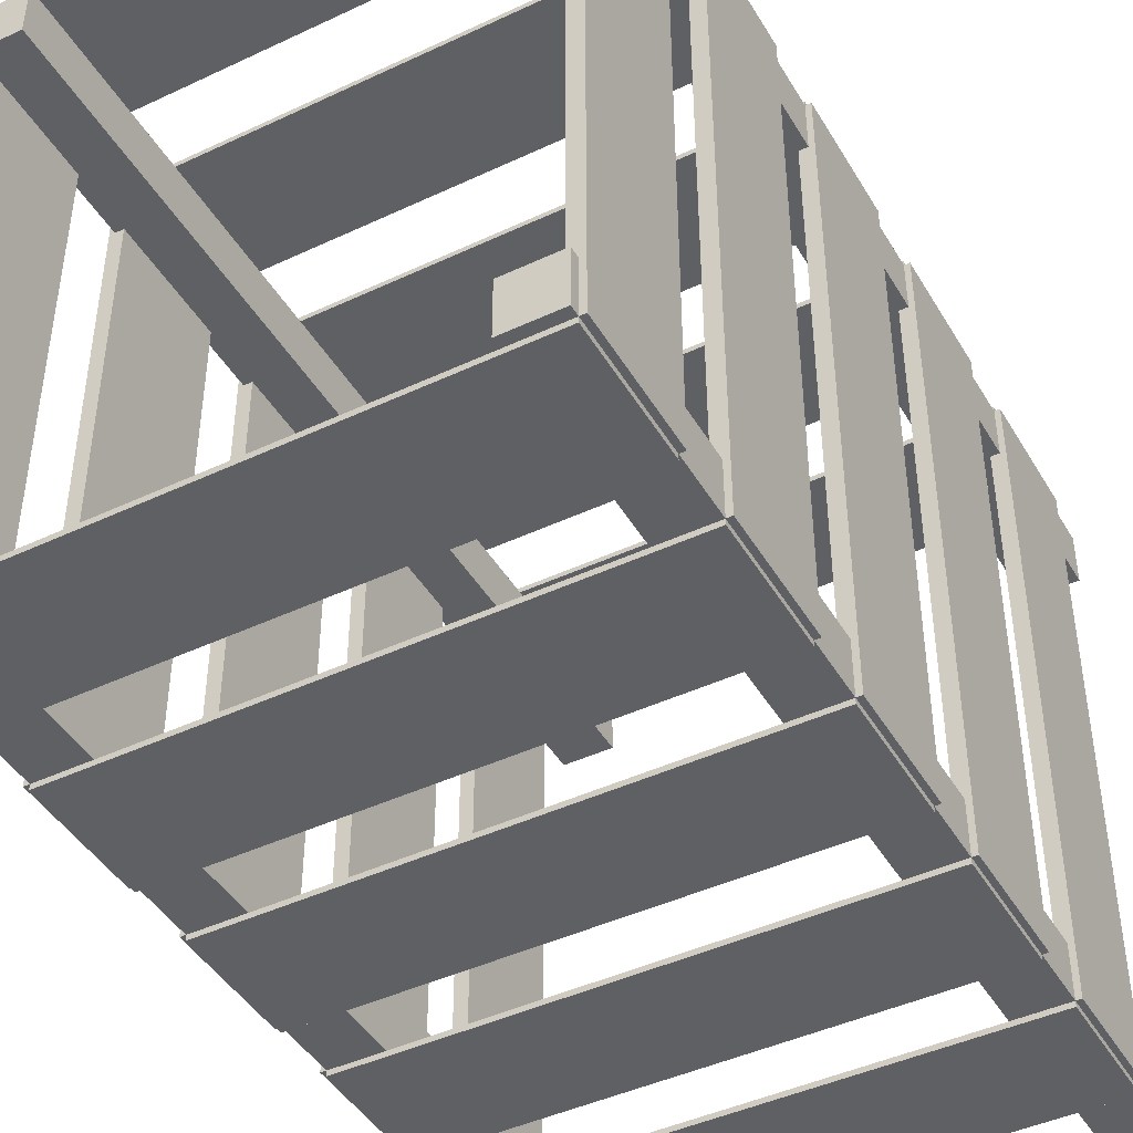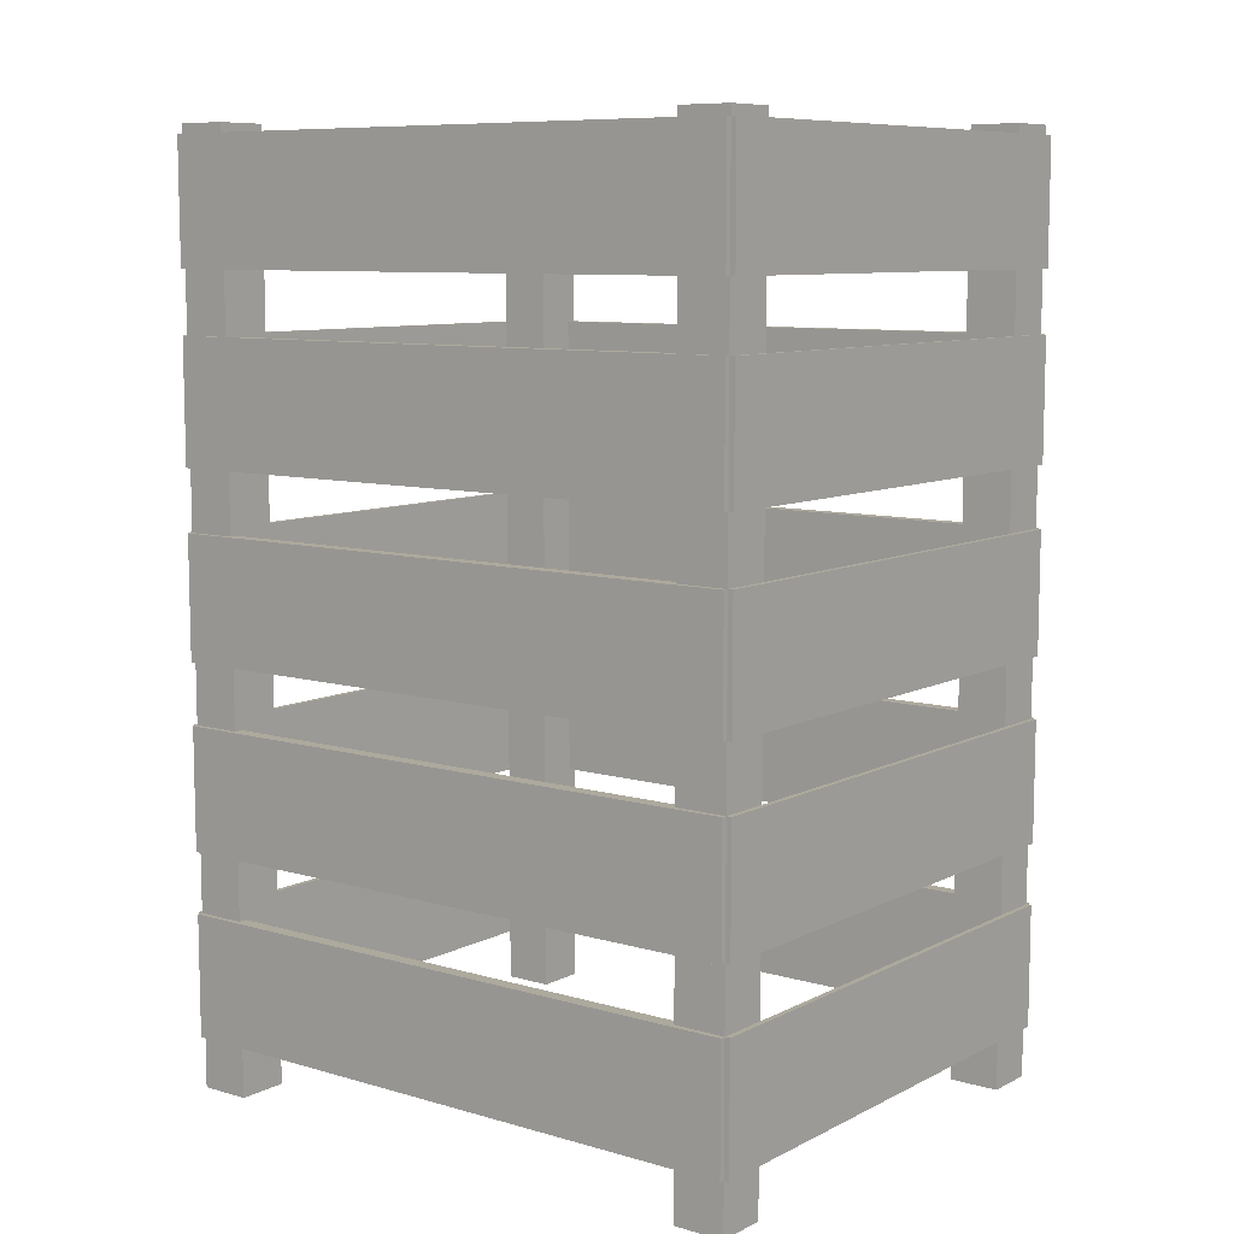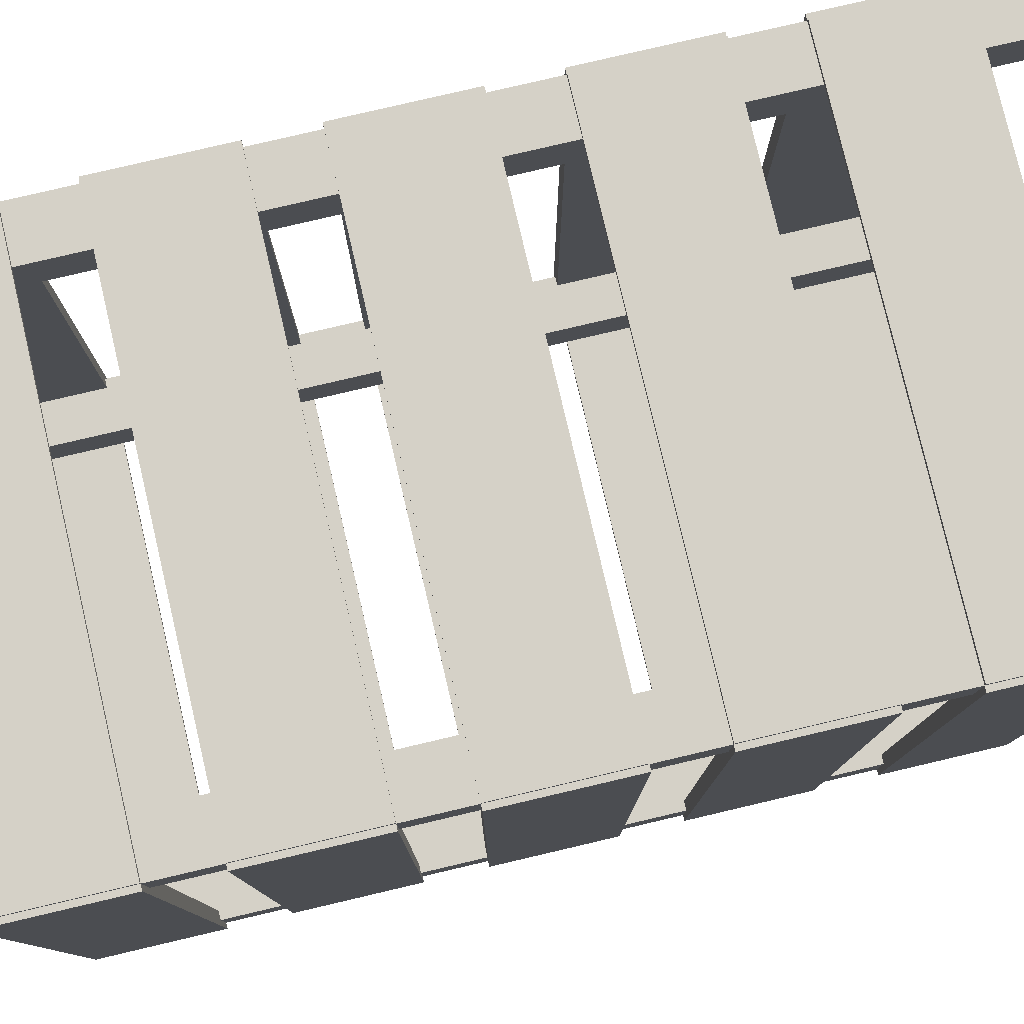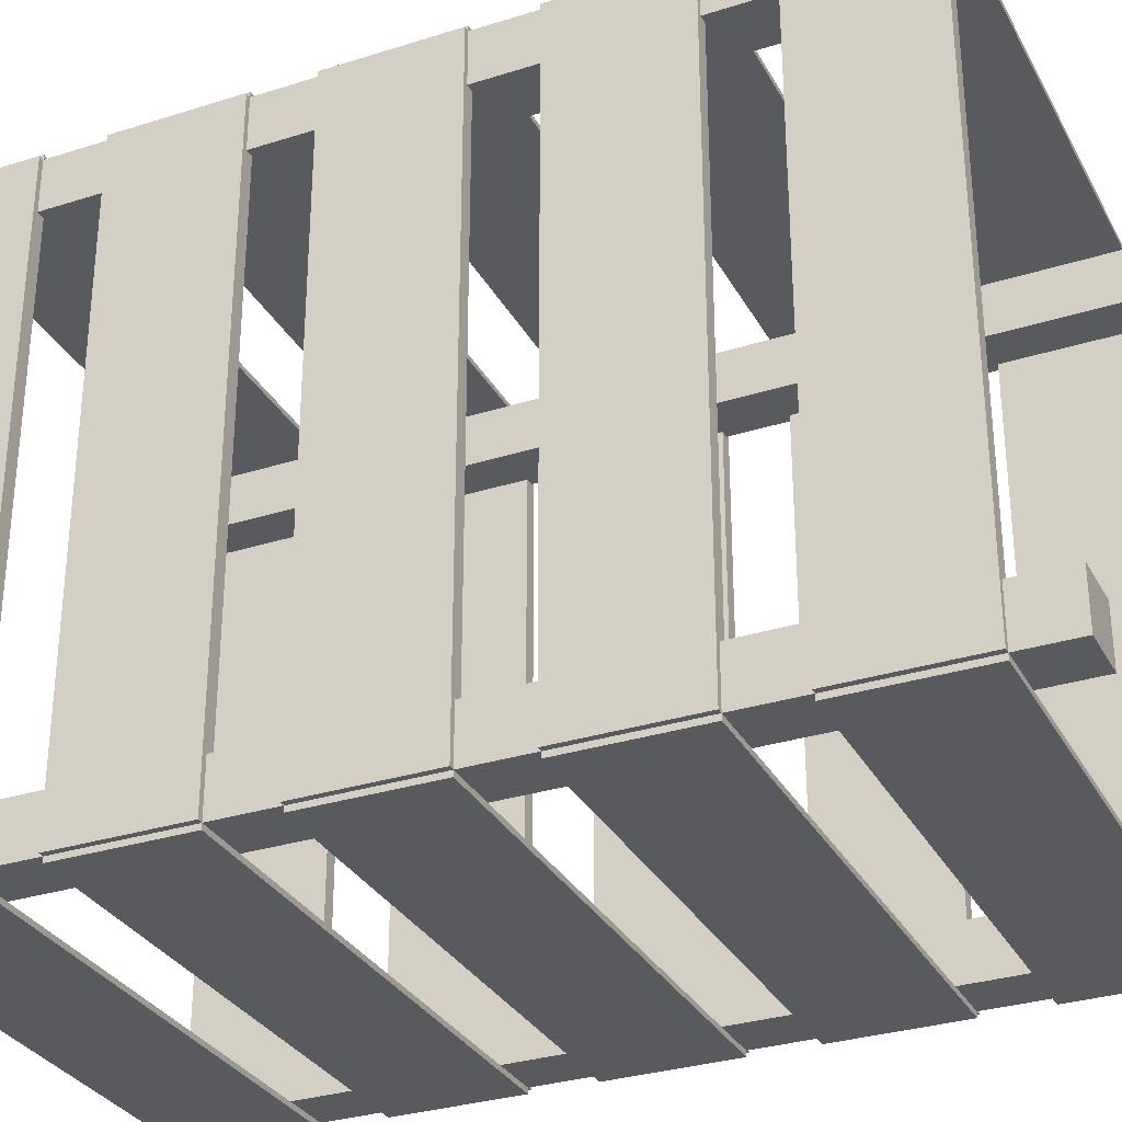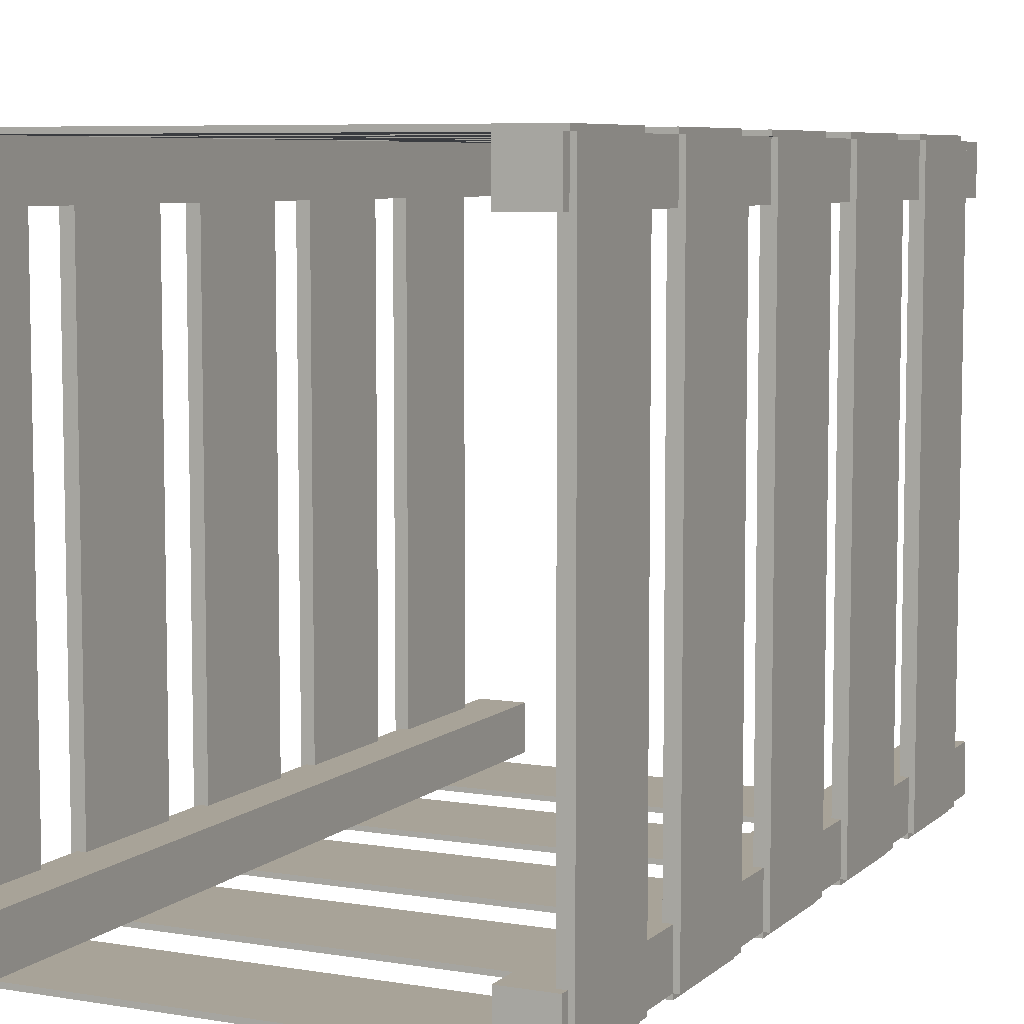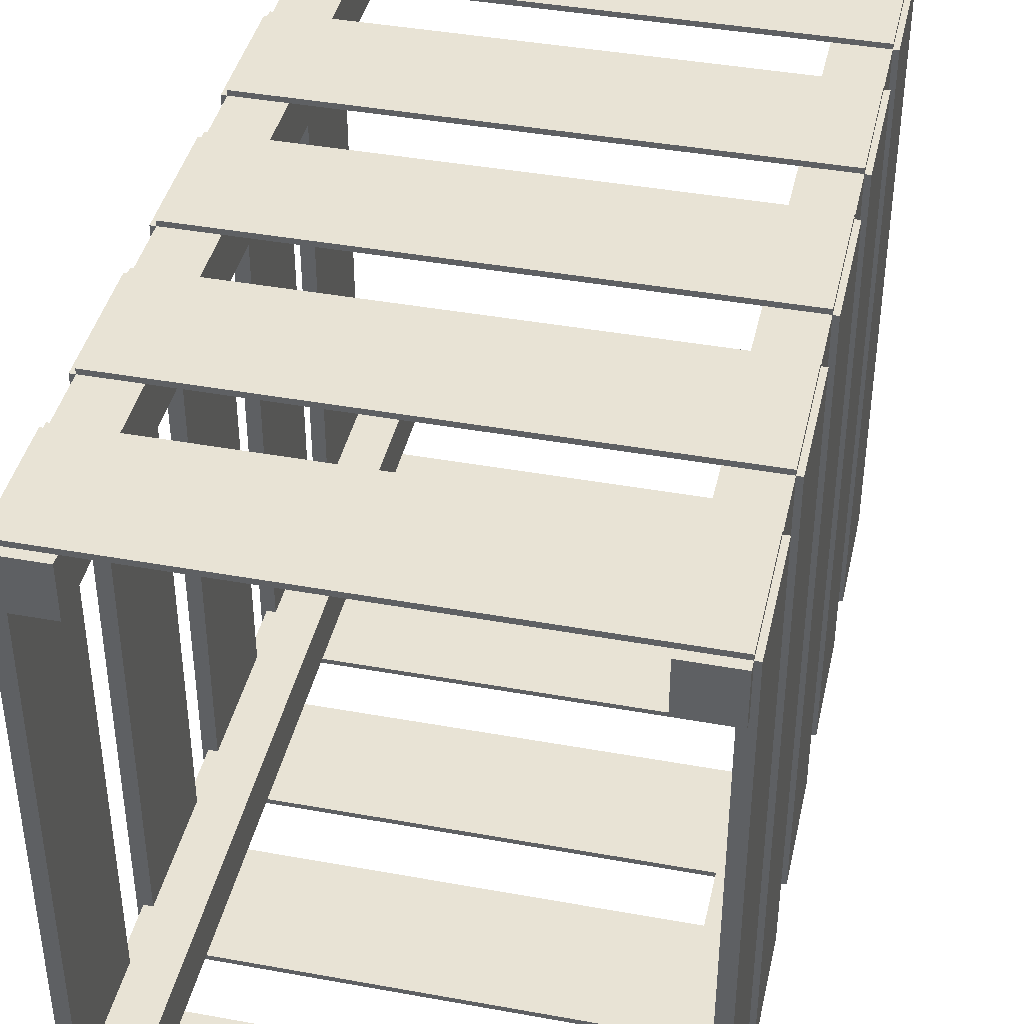
<metadata>
{"format":"obj","ext":"obj","renderer":"f3d","projection":"perspective","resolution":1024,"background":"white","views":[{"elev":-44.2,"azim":-151.2,"up":"+Z"},{"elev":8.8,"azim":-52.5,"up":"+Y"},{"elev":79.3,"azim":-103.2,"up":"+Z"},{"elev":-31.2,"azim":-65.7,"up":"+Z"},{"elev":6.9,"azim":-154.5,"up":"+Z"},{"elev":41.0,"azim":-167.5,"up":"+Z"}]}
</metadata>
<code>
g Kiste_3.001
v 0 0 0
v 0 1.8 0
v 0 1.8 -0.1
v 0 0 -0.1
v 0.1 1.8 -0.1
v 0.1 0 -0.1
v 0.1 1.8 0
v 0.1 0 0
v 1 0 0
v 1 0 -0.1
v 1 1.8 -0.1
v 1 1.8 0
v 0.9 0 -0.1
v 0.9 1.8 -0.1
v 0.9 0 0
v 0.9 1.8 0
v 0 0 -1.2
v 0 0 -1.1
v 0 1.8 -1.1
v 0 1.8 -1.2
v 0.1 0 -1.1
v 0.1 1.8 -1.1
v 0.1 0 -1.2
v 0.1 1.8 -1.2
v 1 0 -1.2
v 1 1.8 -1.2
v 1 1.8 -1.1
v 1 0 -1.1
v 0.9 1.8 -1.1
v 0.9 0 -1.1
v 0.9 1.8 -1.2
v 0.9 0 -1.2
v 0 1.541 0.01034
v 1 1.541 0.01034
v 1 1.781 0.01034
v 0 1.781 0.01034
v 0 1.541 0.000141
v 0 1.781 0.000141
v 1 1.781 0.000141
v 1 1.541 0.000141
v 0 1.181 0.01034
v 1 1.181 0.01034
v 1 1.421 0.01034
v 0 1.421 0.01034
v 0 1.181 0.000141
v 0 1.421 0.000141
v 1 1.421 0.000141
v 1 1.181 0.000141
v 0 0.8215 0.01034
v 1 0.8215 0.01034
v 1 1.061 0.01034
v 0 1.061 0.01034
v 0 0.8215 0.000141
v 0 1.061 0.000141
v 1 1.061 0.000141
v 1 0.8215 0.000141
v 0 0.4615 0.01034
v 1 0.4615 0.01034
v 1 0.7015 0.01034
v 0 0.7015 0.01034
v 0 0.4615 0.000141
v 0 0.7015 0.000141
v 1 0.7015 0.000141
v 1 0.4615 0.000141
v 0 0.1015 0.01034
v 1 0.1015 0.01034
v 1 0.3415 0.01034
v 0 0.3415 0.01034
v 0 0.1015 0.000141
v 0 0.3415 0.000141
v 1 0.3415 0.000141
v 1 0.1015 0.000141
v 0 1.541 -1.21
v 0 1.781 -1.21
v 1 1.781 -1.21
v 1 1.541 -1.21
v 0 1.541 -1.2
v 1 1.541 -1.2
v 1 1.781 -1.2
v 0 1.781 -1.2
v 0 1.181 -1.21
v 0 1.421 -1.21
v 1 1.421 -1.21
v 1 1.181 -1.21
v 0 1.181 -1.2
v 1 1.181 -1.2
v 1 1.421 -1.2
v 0 1.421 -1.2
v 0 0.8215 -1.21
v 0 1.061 -1.21
v 1 1.061 -1.21
v 1 0.8215 -1.21
v 0 0.8215 -1.2
v 1 0.8215 -1.2
v 1 1.061 -1.2
v 0 1.061 -1.2
v 0 0.4615 -1.21
v 0 0.7015 -1.21
v 1 0.7015 -1.21
v 1 0.4615 -1.21
v 0 0.4615 -1.2
v 1 0.4615 -1.2
v 1 0.7015 -1.2
v 0 0.7015 -1.2
v 0 0.1015 -1.21
v 0 0.3415 -1.21
v 1 0.3415 -1.21
v 1 0.1015 -1.21
v 0 0.1015 -1.2
v 1 0.1015 -1.2
v 1 0.3415 -1.2
v 0 0.3415 -1.2
v 1.011 1.781 0
v 1.011 1.541 0
v 1.011 1.541 -1.2
v 1.011 1.781 -1.2
v 0.9831 1.781 0
v 0.9831 1.781 -1.2
v 0.9831 1.541 -1.2
v 0.9831 1.541 0
v 1.011 1.421 0
v 1.011 1.181 0
v 1.011 1.181 -1.2
v 1.011 1.421 -1.2
v 0.9831 1.421 0
v 0.9831 1.421 -1.2
v 0.9831 1.181 -1.2
v 0.9831 1.181 0
v 1.011 1.061 0
v 1.011 0.8215 0
v 1.011 0.8215 -1.2
v 1.011 1.061 -1.2
v 0.9831 1.061 0
v 0.9831 1.061 -1.2
v 0.9831 0.8215 -1.2
v 0.9831 0.8215 0
v 1.011 0.7015 0
v 1.011 0.4615 0
v 1.011 0.4615 -1.2
v 1.011 0.7015 -1.2
v 0.9831 0.7015 0
v 0.9831 0.7015 -1.2
v 0.9831 0.4615 -1.2
v 0.9831 0.4615 0
v 1.011 0.3415 0
v 1.011 0.1015 0
v 1.011 0.1015 -1.2
v 1.011 0.3415 -1.2
v 0.9831 0.3415 0
v 0.9831 0.3415 -1.2
v 0.9831 0.1015 -1.2
v 0.9831 0.1015 0
v -0.01072 1.781 0
v -0.01072 1.781 -1.2
v -0.01072 1.541 -1.2
v -0.01072 1.541 0
v 0.01689 1.781 0
v 0.01689 1.541 0
v 0.01689 1.541 -1.2
v 0.01689 1.781 -1.2
v -0.01072 1.421 0
v -0.01072 1.421 -1.2
v -0.01072 1.181 -1.2
v -0.01072 1.181 0
v 0.01689 1.421 0
v 0.01689 1.181 0
v 0.01689 1.181 -1.2
v 0.01689 1.421 -1.2
v -0.01072 1.061 0
v -0.01072 1.061 -1.2
v -0.01072 0.8215 -1.2
v -0.01072 0.8215 0
v 0.01689 1.061 0
v 0.01689 0.8215 0
v 0.01689 0.8215 -1.2
v 0.01689 1.061 -1.2
v -0.01072 0.7015 0
v -0.01072 0.7015 -1.2
v -0.01072 0.4615 -1.2
v -0.01072 0.4615 0
v 0.01689 0.7015 0
v 0.01689 0.4615 0
v 0.01689 0.4615 -1.2
v 0.01689 0.7015 -1.2
v -0.01072 0.3415 0
v -0.01072 0.3415 -1.2
v -0.01072 0.1015 -1.2
v -0.01072 0.1015 0
v 0.01689 0.3415 0
v 0.01689 0.1015 0
v 0.01689 0.1015 -1.2
v 0.01689 0.3415 -1.2
f 1 2 3 4
f 4 3 5 6
f 6 5 7 8
f 8 7 2 1
f 4 6 8 1
f 5 3 2 7
f 9 10 11 12
f 10 13 14 11
f 13 15 16 14
f 15 9 12 16
f 10 9 15 13
f 14 16 12 11
f 17 18 19 20
f 18 21 22 19
f 21 23 24 22
f 23 17 20 24
f 18 17 23 21
f 22 24 20 19
f 25 26 27 28
f 28 27 29 30
f 30 29 31 32
f 32 31 26 25
f 28 30 32 25
f 29 27 26 31
f 33 34 35 36
f 37 38 39 40
f 33 36 38 37
f 34 33 37 40
f 35 34 40 39
f 36 35 39 38
f 41 42 43 44
f 45 46 47 48
f 41 44 46 45
f 42 41 45 48
f 43 42 48 47
f 44 43 47 46
f 49 50 51 52
f 53 54 55 56
f 49 52 54 53
f 50 49 53 56
f 51 50 56 55
f 52 51 55 54
f 57 58 59 60
f 61 62 63 64
f 57 60 62 61
f 58 57 61 64
f 59 58 64 63
f 60 59 63 62
f 65 66 67 68
f 69 70 71 72
f 65 68 70 69
f 66 65 69 72
f 67 66 72 71
f 68 67 71 70
f 73 74 75 76
f 77 78 79 80
f 73 77 80 74
f 76 78 77 73
f 75 79 78 76
f 74 80 79 75
f 81 82 83 84
f 85 86 87 88
f 81 85 88 82
f 84 86 85 81
f 83 87 86 84
f 82 88 87 83
f 89 90 91 92
f 93 94 95 96
f 89 93 96 90
f 92 94 93 89
f 91 95 94 92
f 90 96 95 91
f 97 98 99 100
f 101 102 103 104
f 97 101 104 98
f 100 102 101 97
f 99 103 102 100
f 98 104 103 99
f 105 106 107 108
f 109 110 111 112
f 105 109 112 106
f 108 110 109 105
f 107 111 110 108
f 106 112 111 107
f 113 114 115 116
f 117 118 119 120
f 113 116 118 117
f 114 113 117 120
f 115 114 120 119
f 116 115 119 118
f 121 122 123 124
f 125 126 127 128
f 121 124 126 125
f 122 121 125 128
f 123 122 128 127
f 124 123 127 126
f 129 130 131 132
f 133 134 135 136
f 129 132 134 133
f 130 129 133 136
f 131 130 136 135
f 132 131 135 134
f 137 138 139 140
f 141 142 143 144
f 137 140 142 141
f 138 137 141 144
f 139 138 144 143
f 140 139 143 142
f 145 146 147 148
f 149 150 151 152
f 145 148 150 149
f 146 145 149 152
f 147 146 152 151
f 148 147 151 150
f 153 154 155 156
f 157 158 159 160
f 153 157 160 154
f 156 158 157 153
f 155 159 158 156
f 154 160 159 155
f 161 162 163 164
f 165 166 167 168
f 161 165 168 162
f 164 166 165 161
f 163 167 166 164
f 162 168 167 163
f 169 170 171 172
f 173 174 175 176
f 169 173 176 170
f 172 174 173 169
f 171 175 174 172
f 170 176 175 171
f 177 178 179 180
f 181 182 183 184
f 177 181 184 178
f 180 182 181 177
f 179 183 182 180
f 178 184 183 179
f 185 186 187 188
f 189 190 191 192
f 185 189 192 186
f 188 190 189 185
f 187 191 190 188
f 186 192 191 187

</code>
